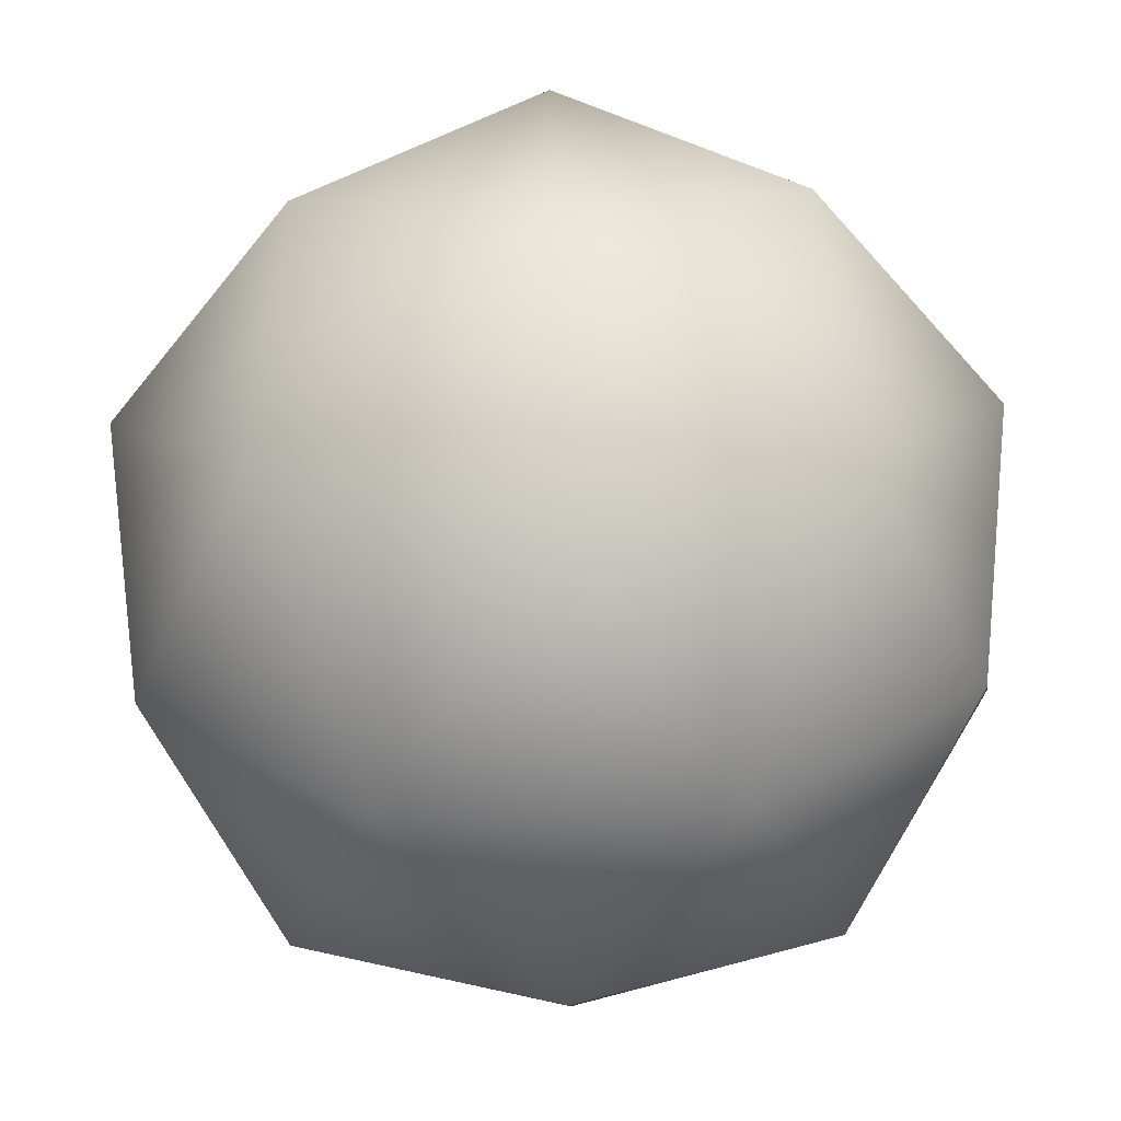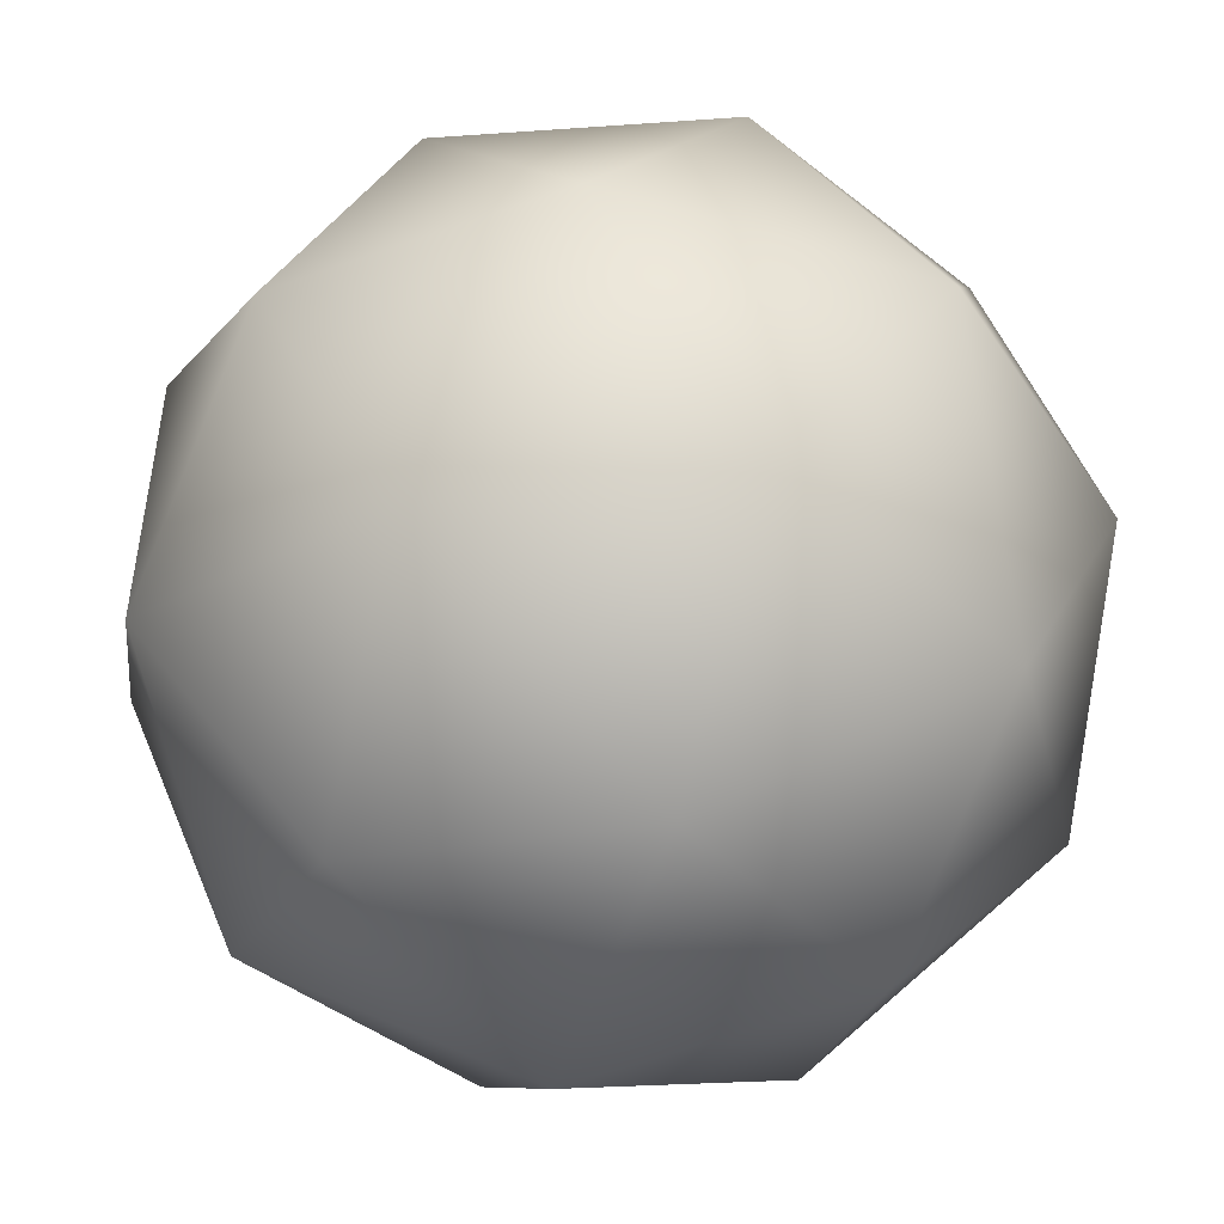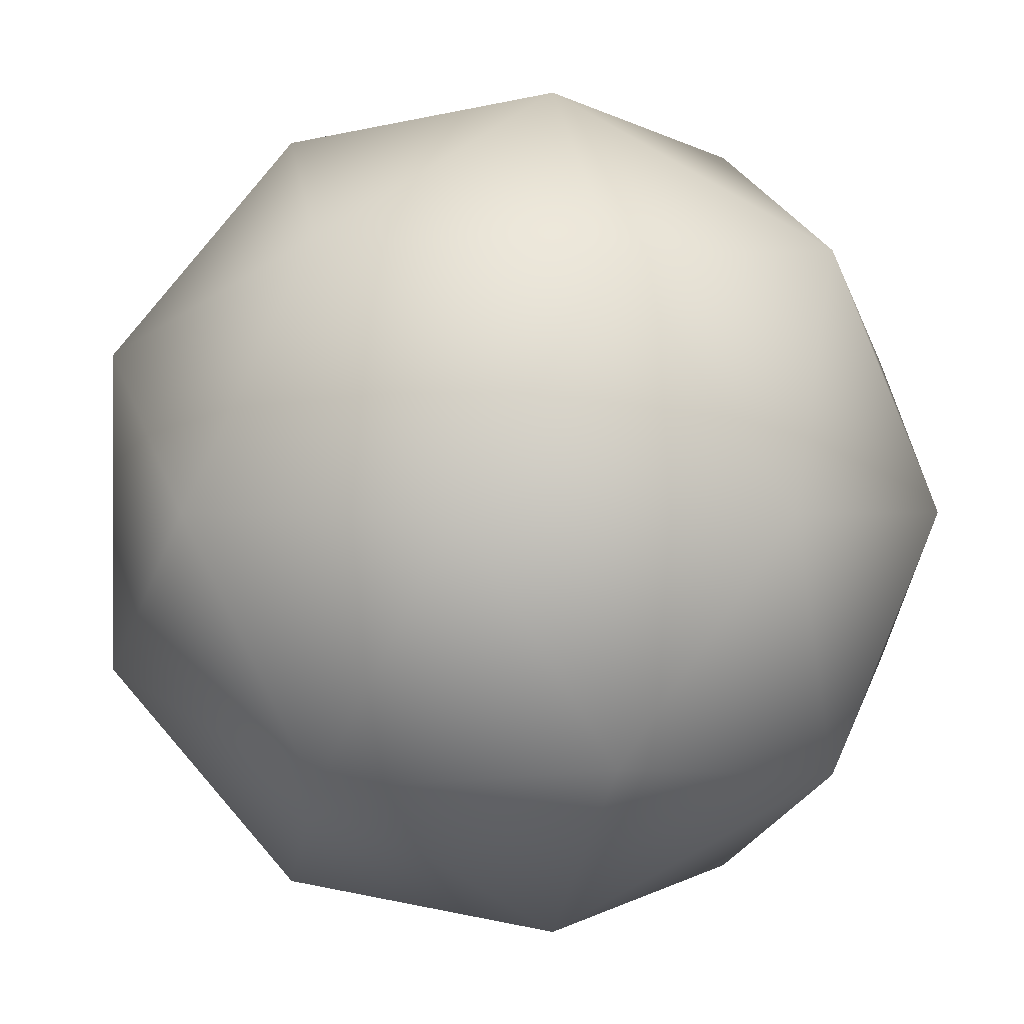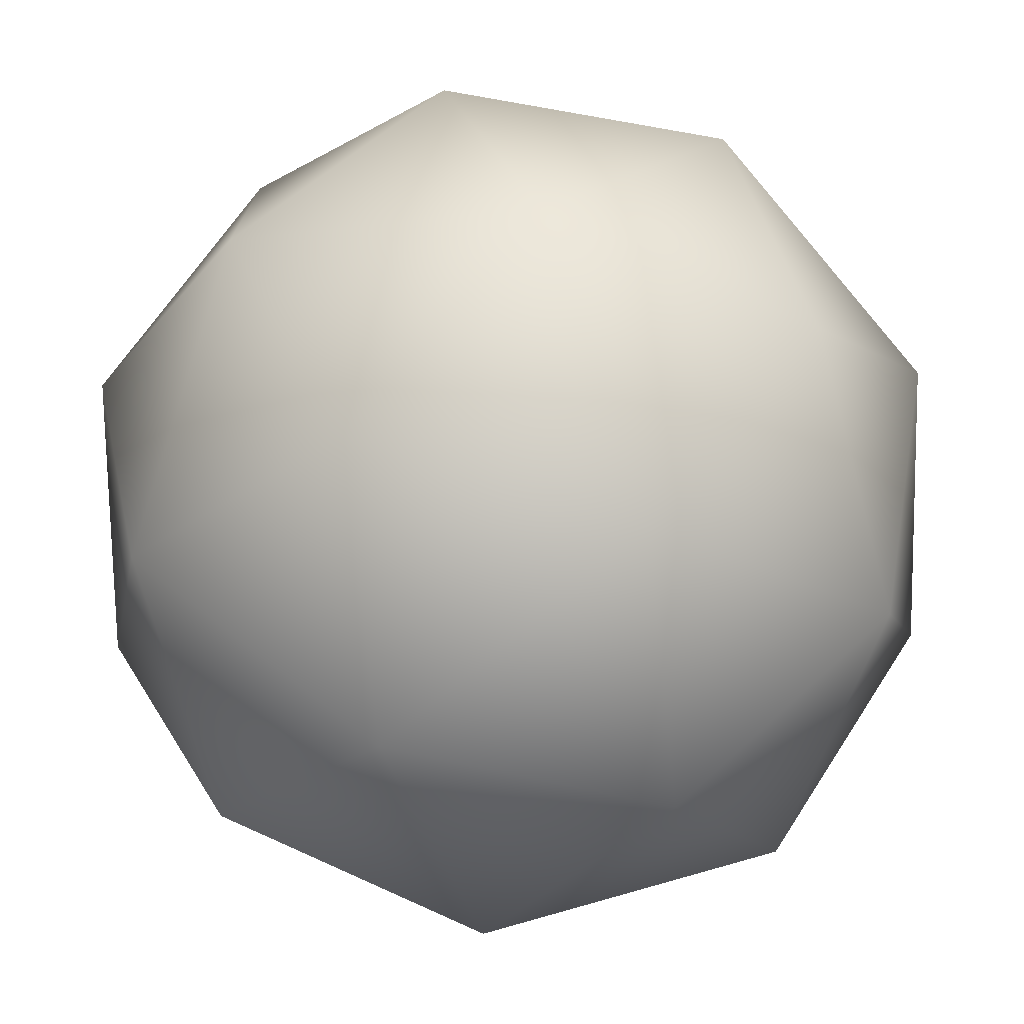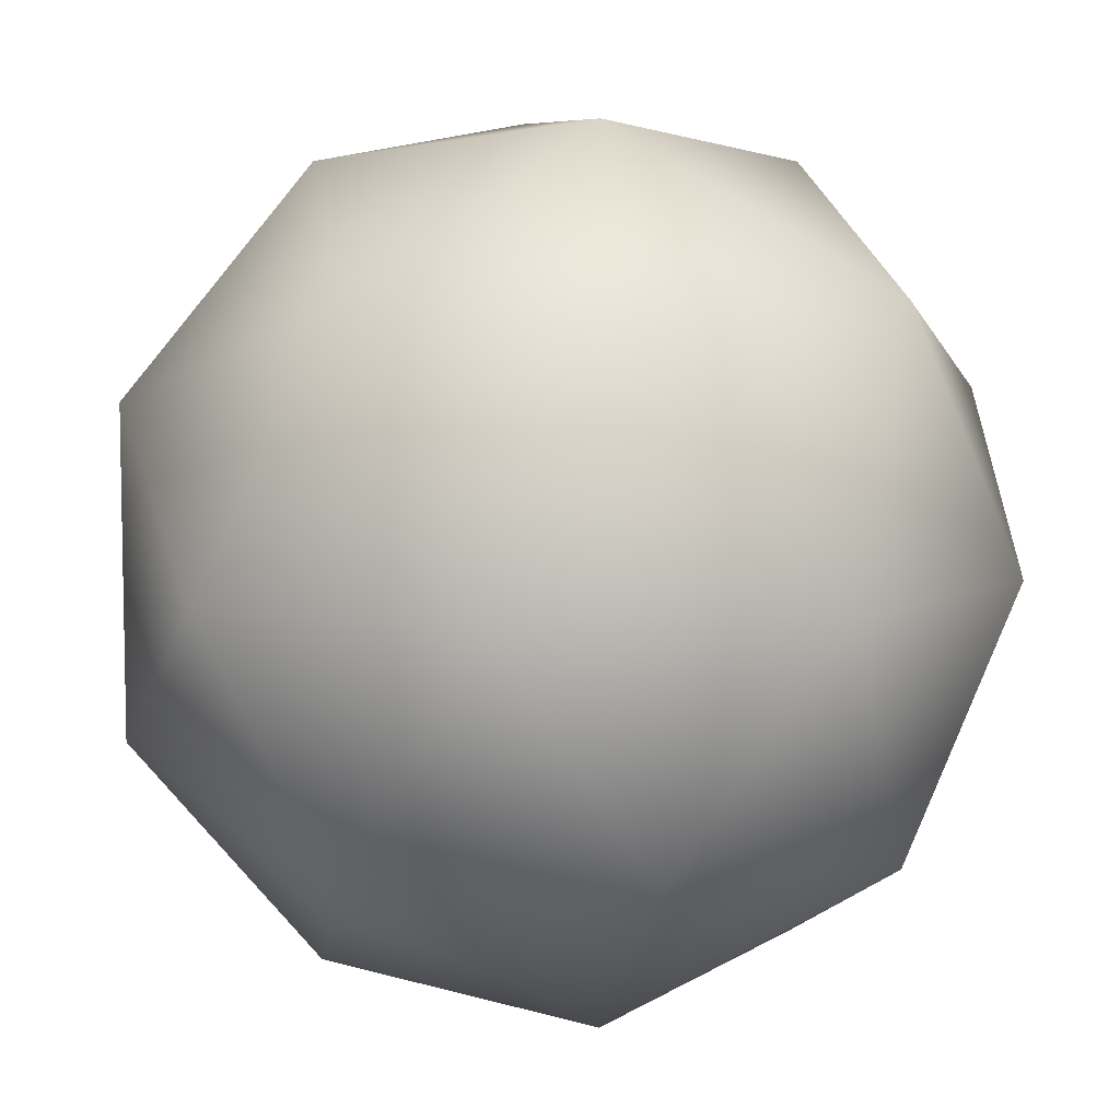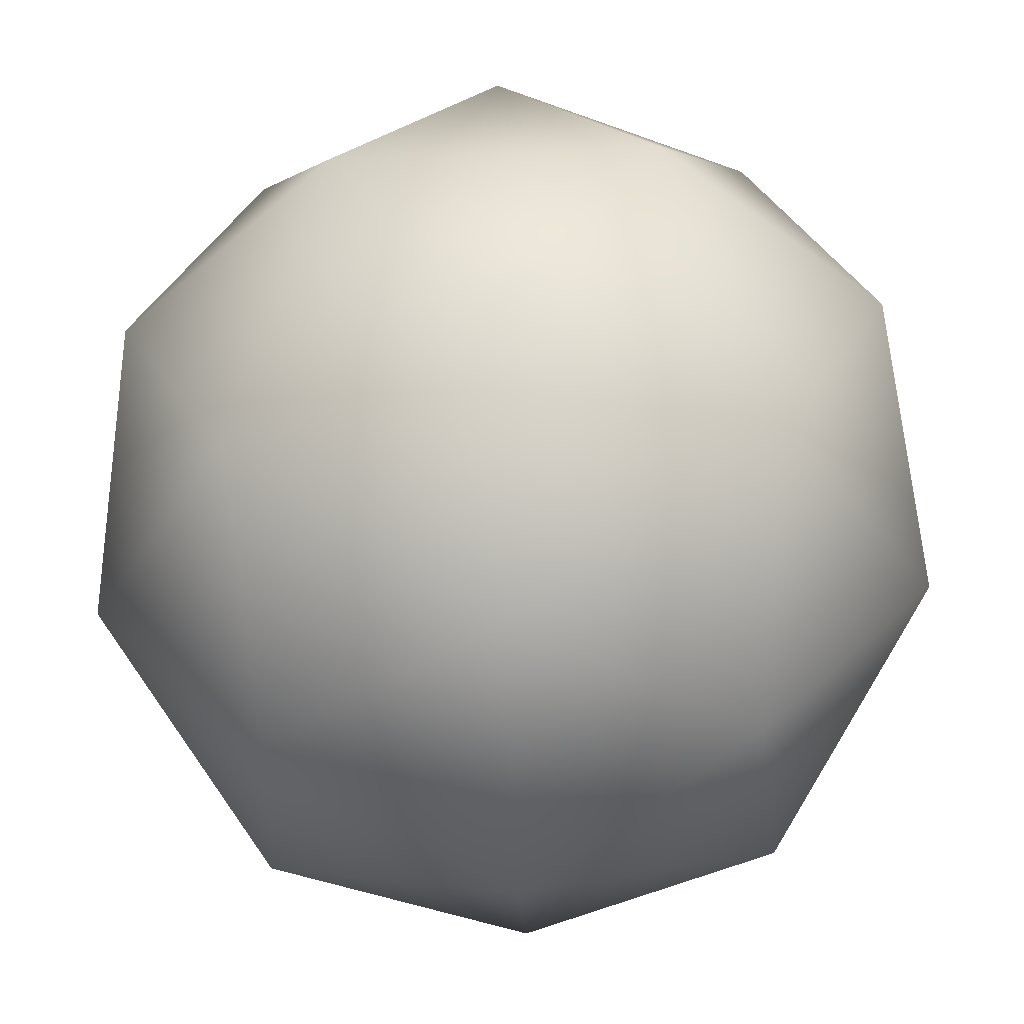
<metadata>
{"format":"obj","ext":"obj","renderer":"f3d","projection":"perspective","resolution":1024,"background":"white","views":[{"elev":-59.4,"azim":-178.6,"up":"+Y"},{"elev":-49.2,"azim":-18.0,"up":"+Z"},{"elev":0.2,"azim":165.3,"up":"+Z"},{"elev":-74.1,"azim":-139.5,"up":"+Y"},{"elev":7.6,"azim":-103.2,"up":"+Y"},{"elev":-56.2,"azim":92.3,"up":"+Y"}]}
</metadata>
<code>
g default
v 0 -0.3568 -0.9342
v -0.3568 -0.9342 0
v -0.9342 0 -0.3568
v -0.5774 -0.5774 -0.5774
v -0.5774 -0.5774 0.5774
v 0 -0.3568 0.9342
v -0.3568 0.9342 0
v -0.9342 0 0.3568
v -0.5774 0.5774 -0.5774
v -0.5774 0.5774 0.5774
v 0 0.3568 -0.9342
v 0.3568 -0.9342 0
v 0.9342 0 -0.3568
v 0.5774 -0.5774 -0.5774
v 0.5774 -0.5774 0.5774
v 0 0.3568 0.9342
v 0.3568 0.9342 0
v 0.9342 0 0.3568
v 0.5774 0.5774 -0.5774
v 0.5774 0.5774 0.5774
v 0 0.8507 -0.5257
v 0.8507 0.5257 0
v 0 0.8507 0.5257
v -0.8507 0.5257 0
v 0 -0.8507 -0.5257
v 0 -0.8507 0.5257
v 0.5257 0 -0.8507
v -0.5257 -0 -0.8507
v -0.8507 -0.5257 0
v -0.5257 0 0.8507
v 0.8507 -0.5257 0
v 0.5257 -0 0.8507
g pPlatonic1
f 7 17 21
f 17 19 21
f 19 11 21
f 11 9 21
f 9 7 21
f 18 13 22
f 13 19 22
f 19 17 22
f 17 20 22
f 20 18 22
f 16 20 23
f 20 17 23
f 17 7 23
f 7 10 23
f 10 16 23
f 3 8 24
f 8 10 24
f 10 7 24
f 7 9 24
f 9 3 24
f 12 2 25
f 2 4 25
f 4 1 25
f 1 14 25
f 14 12 25
f 2 12 26
f 12 15 26
f 15 6 26
f 6 5 26
f 5 2 26
f 14 1 27
f 1 11 27
f 11 19 27
f 19 13 27
f 13 14 27
f 1 4 28
f 4 3 28
f 3 9 28
f 9 11 28
f 11 1 28
f 2 5 29
f 5 8 29
f 8 3 29
f 3 4 29
f 4 2 29
f 5 6 30
f 6 16 30
f 16 10 30
f 10 8 30
f 8 5 30
f 12 14 31
f 14 13 31
f 13 18 31
f 18 15 31
f 15 12 31
f 6 15 32
f 15 18 32
f 18 20 32
f 20 16 32
f 16 6 32

</code>
